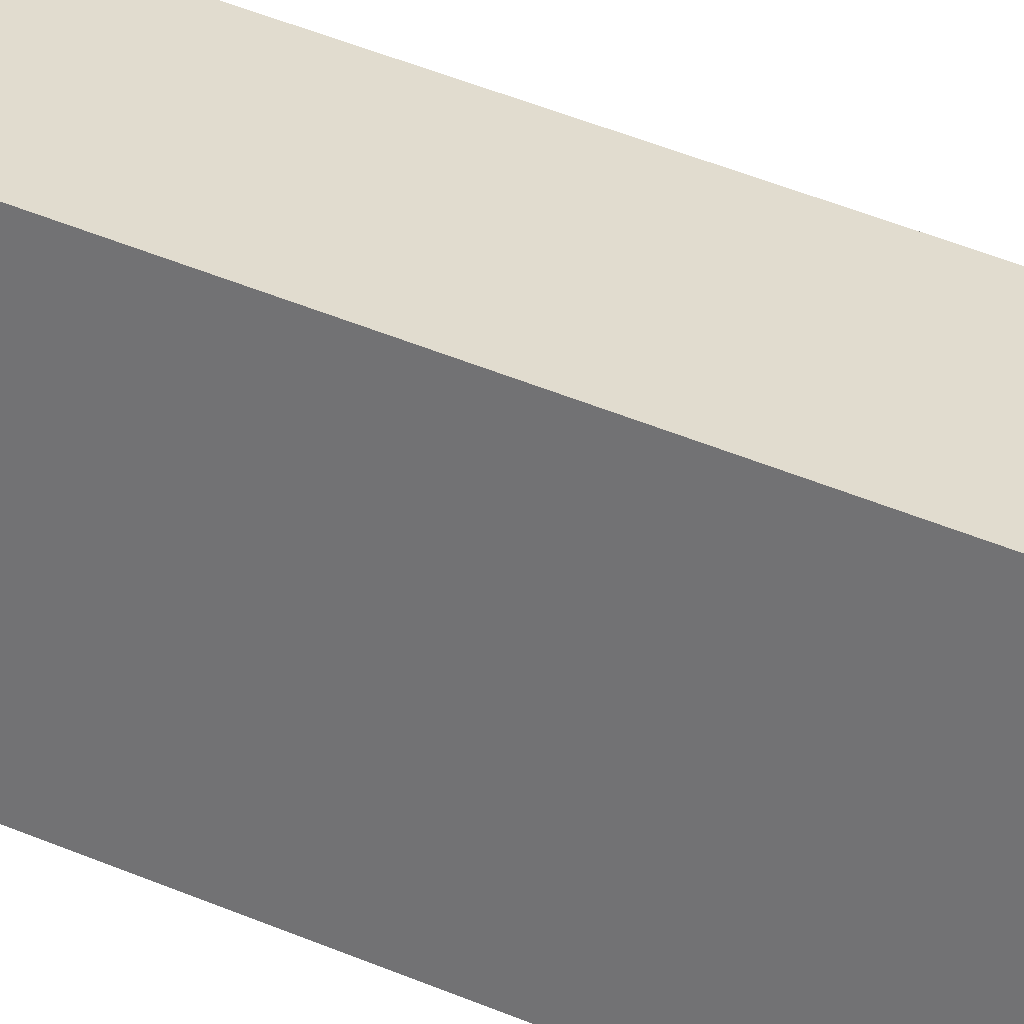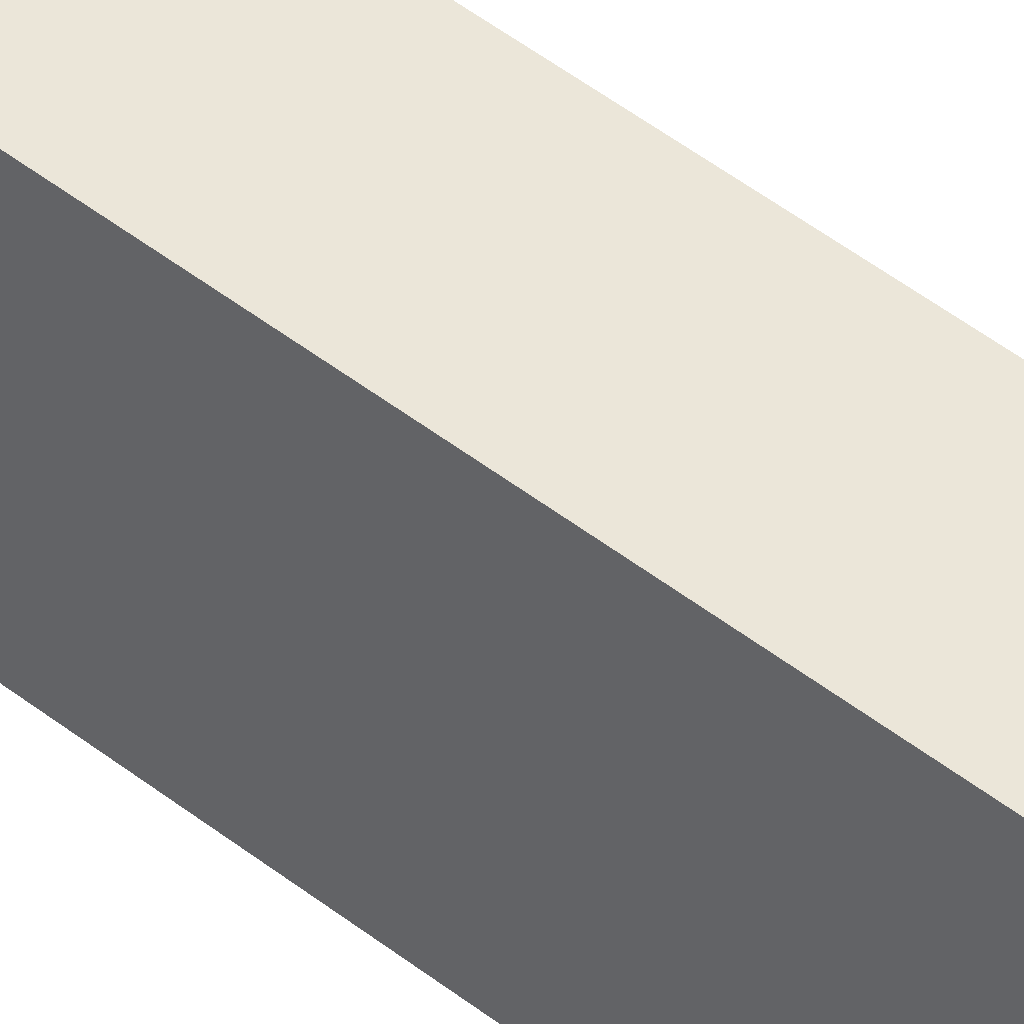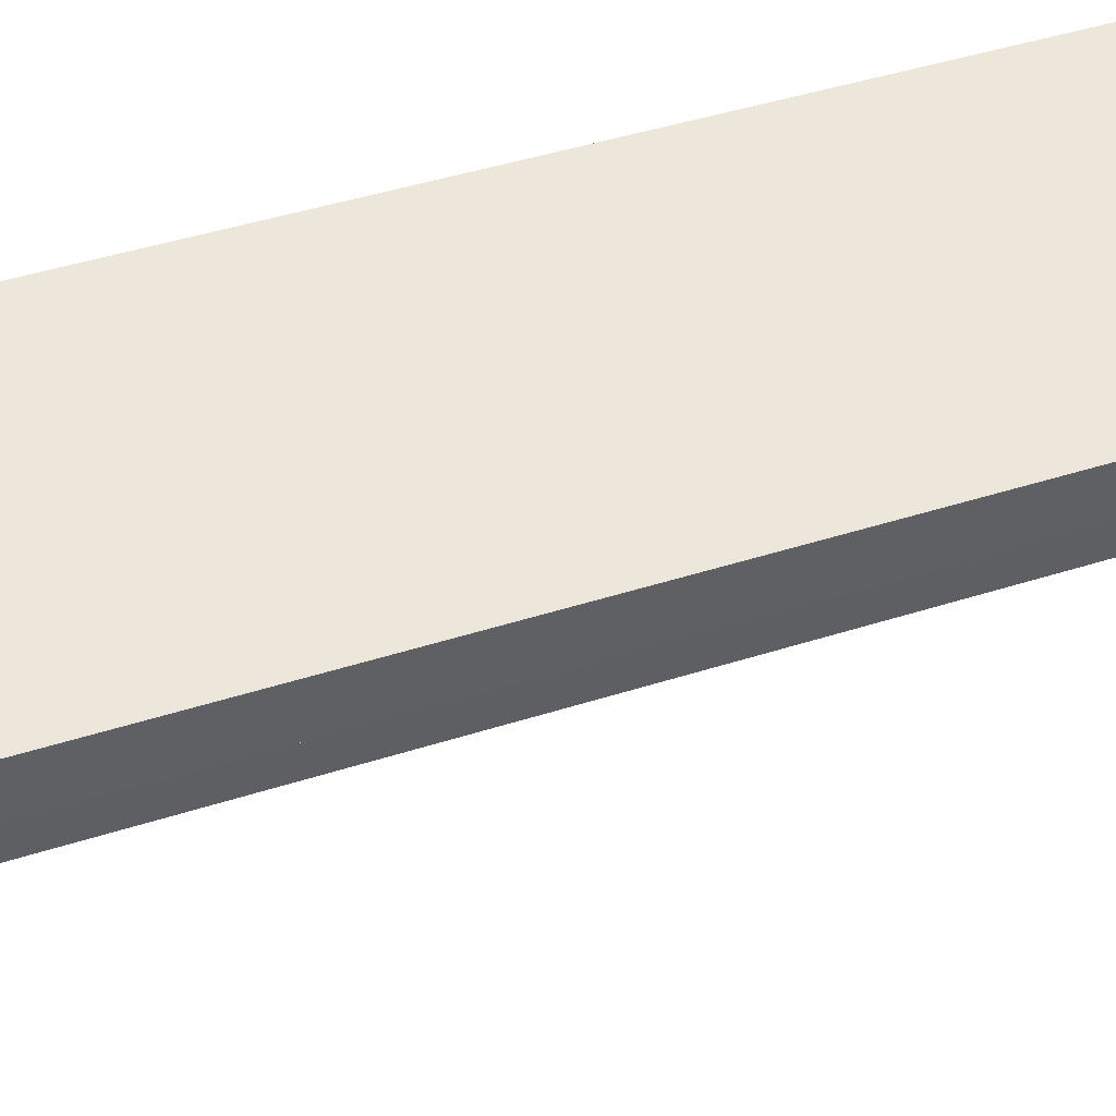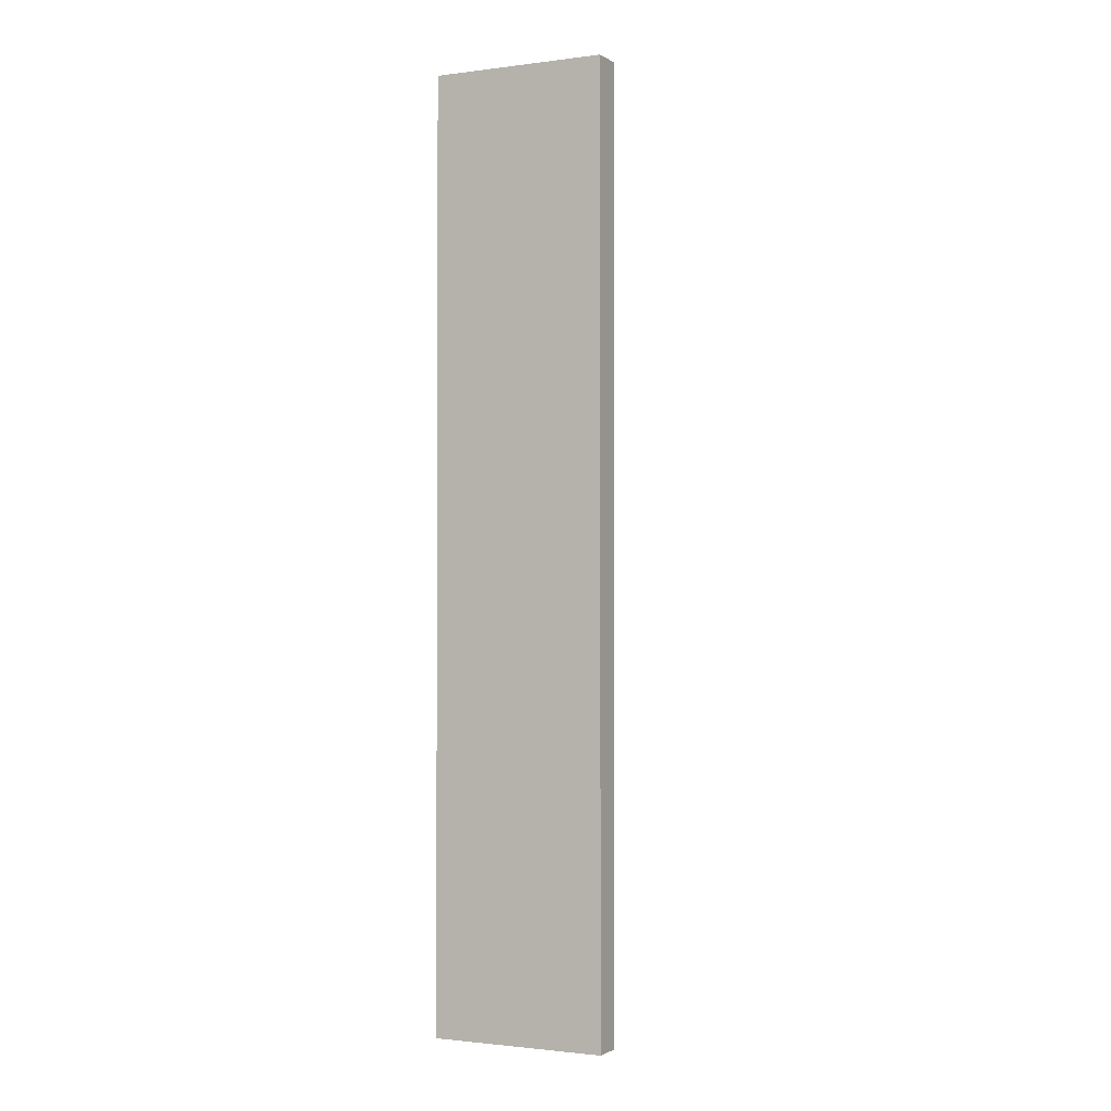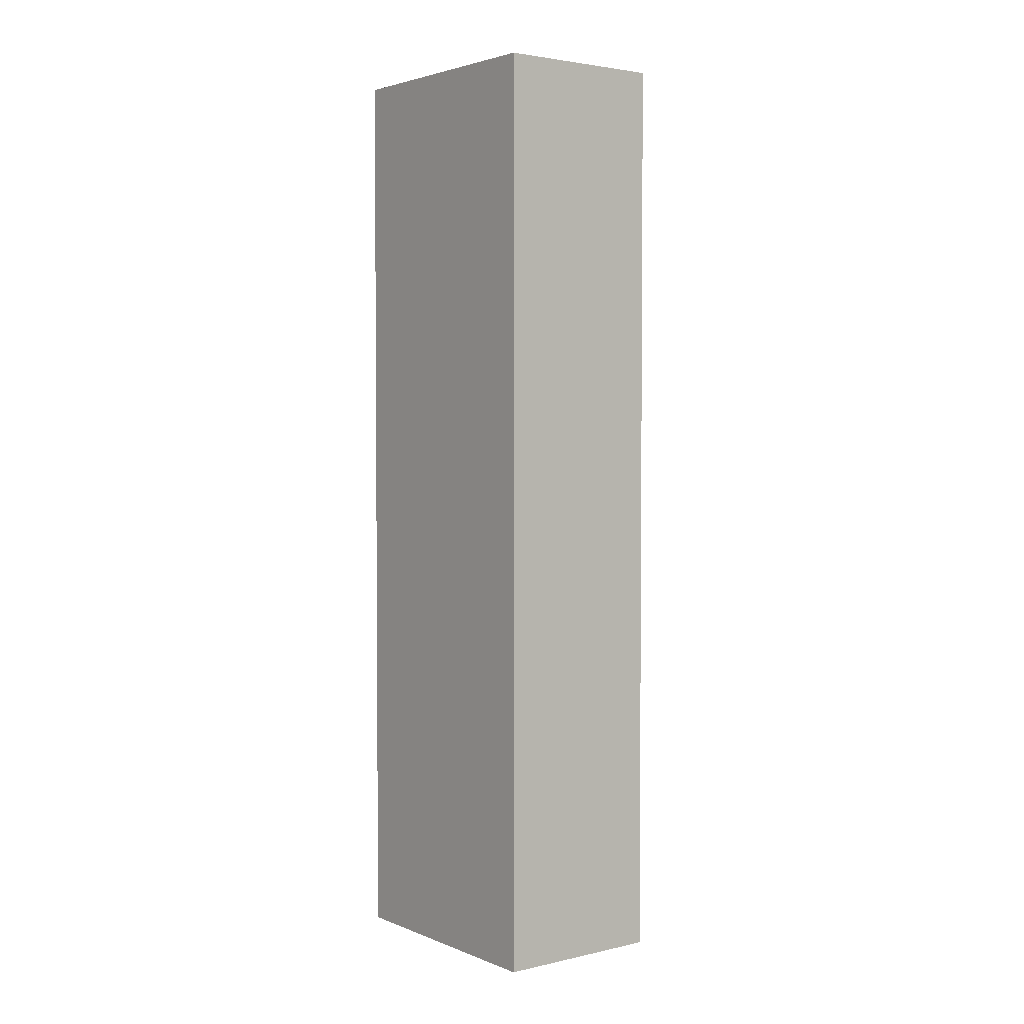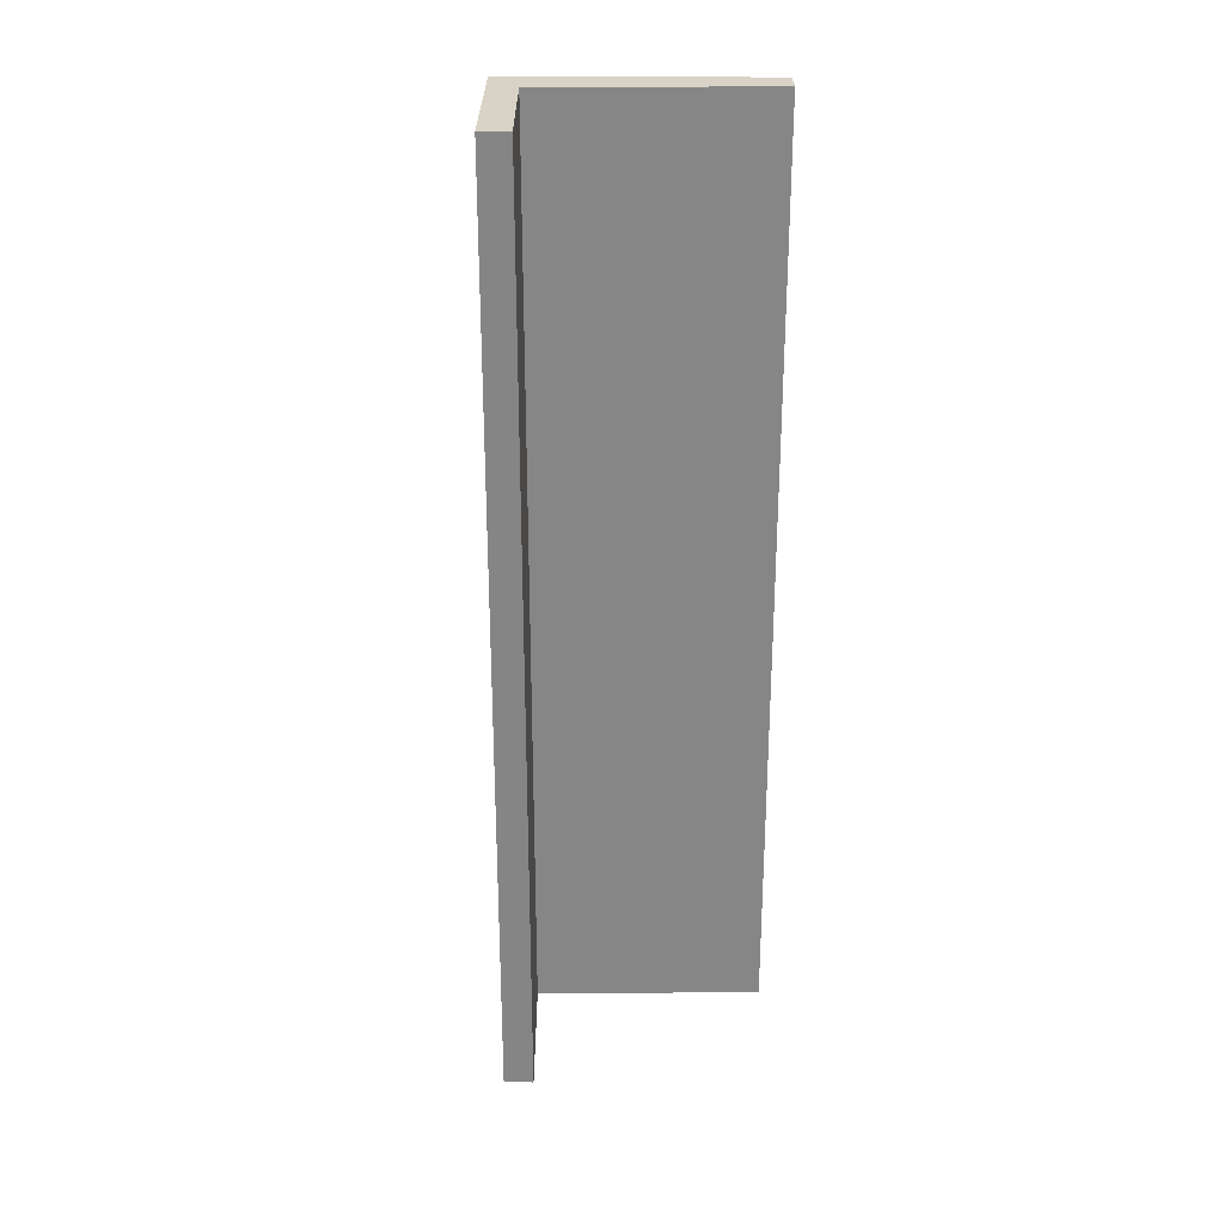
<metadata>
{"format":"obj","ext":"obj","renderer":"f3d","projection":"perspective","resolution":1024,"background":"white","views":[{"elev":52.6,"azim":-66.2,"up":"+Z"},{"elev":66.1,"azim":-54.4,"up":"+Z"},{"elev":30.6,"azim":62.7,"up":"+Z"},{"elev":-1.6,"azim":45.2,"up":"+Y"},{"elev":3.0,"azim":-17.1,"up":"+Y"},{"elev":27.8,"azim":110.8,"up":"+Y"}]}
</metadata>
<code>
v  0 6.696 4.1e-16
v  0.805 6.696 1.438
v  0.209 6.696 -0.083
v  0.632 6.696 1.715
v  1.792 6.696 1.283
v  1.73 6.696 1.084
v  1.73 -6.638e-17 1.084
v  0.805 -8.805e-17 1.438
v  0.209 5.082e-18 -0.083
v  0 0 0
v  1.792 -7.856e-17 1.283
v  0.632 -1.05e-16 1.715
g defaultobject
f 1 2 3
f 2 1 4
f 2 4 5
f 5 6 2
f 7 2 6
f 2 7 8
f 9 1 3
f 1 9 10
f 8 3 2
f 3 8 9
f 11 6 5
f 6 11 7
f 10 4 1
f 4 10 12
f 12 5 4
f 5 12 11
f 10 9 12
f 8 12 9
f 11 12 8
f 7 11 8

</code>
